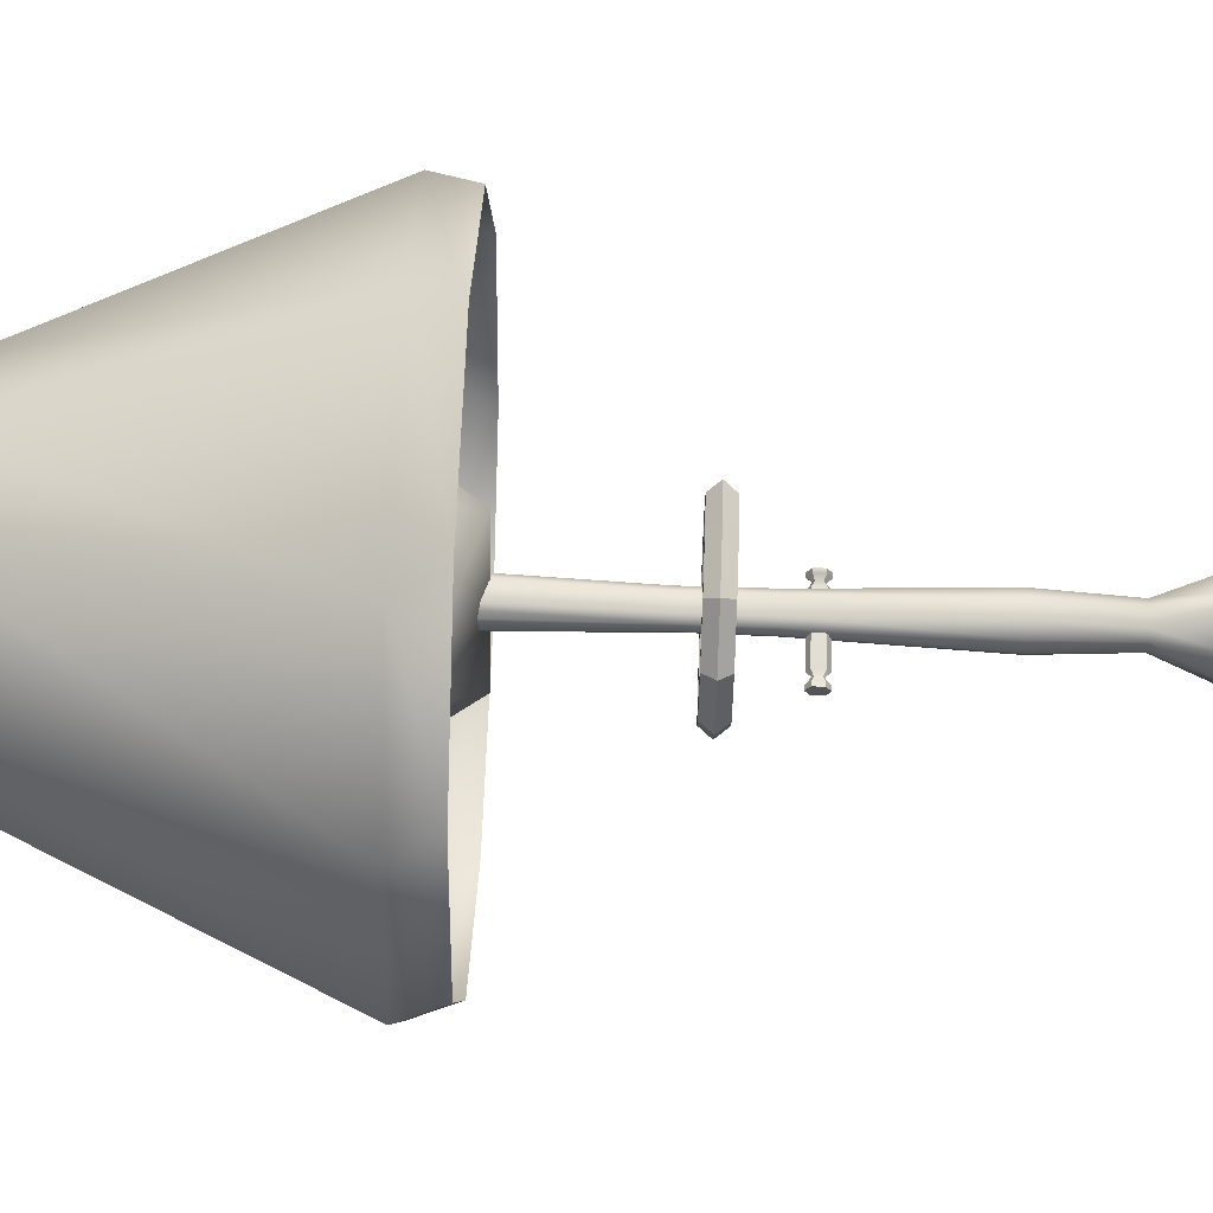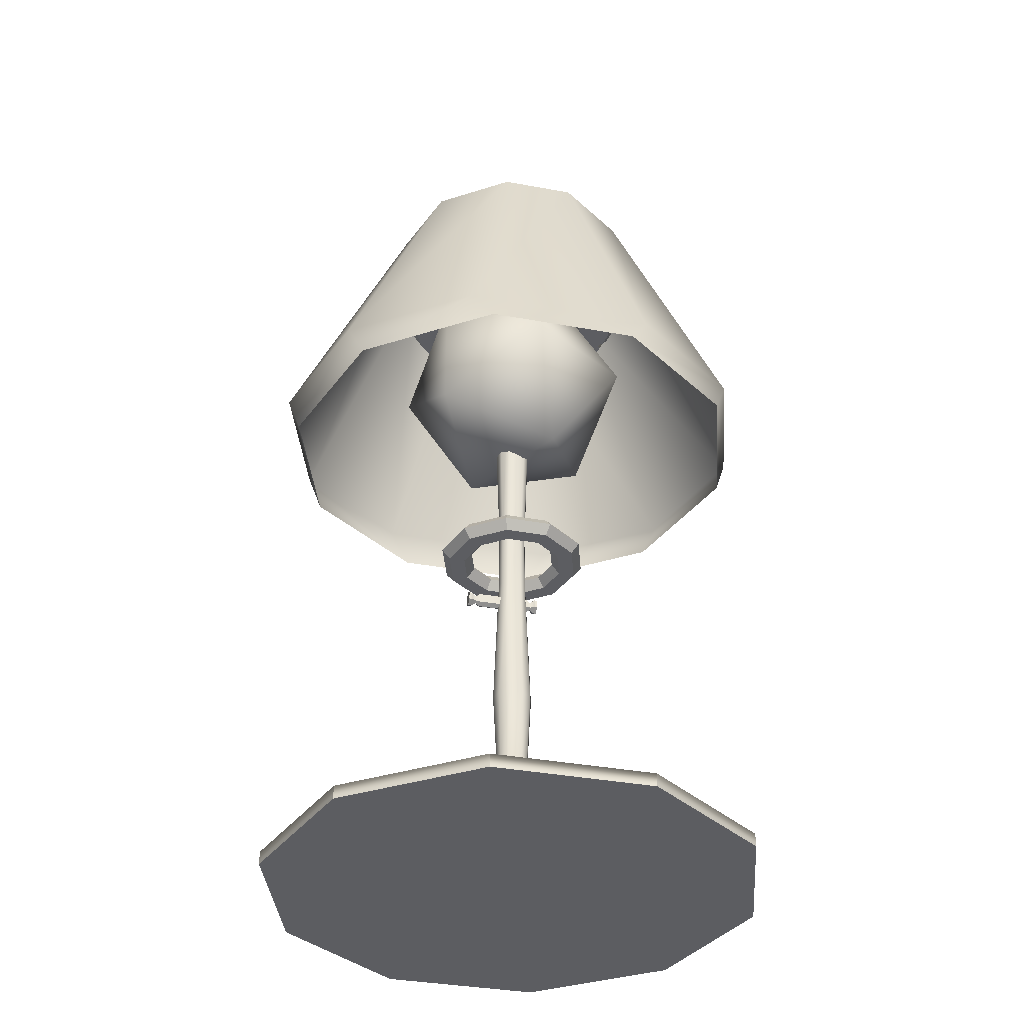
<metadata>
{"format":"obj","ext":"obj","renderer":"f3d","projection":"perspective","resolution":1024,"background":"white","views":[{"elev":66.7,"azim":-87.8,"up":"+Z"},{"elev":-36.4,"azim":-13.5,"up":"+Y"}]}
</metadata>
<code>
g default
v 0 9.18 -1.806
v 1.307 10.13 -0.8077
v -0.4992 10.72 -0.8077
v -1.615 9.18 -0.8077
v -0.4992 7.643 -0.8077
v 1.307 8.23 -0.8077
v 1.615 9.18 0.8077
v 0.4992 10.72 0.8077
v -1.307 10.13 0.8077
v -1.307 8.23 0.8077
v 0.4992 7.643 0.8077
v 0 9.18 1.806
g Log_By_Bulb
f 1 3 2
f 1 4 3
f 1 5 4
f 1 6 5
f 1 2 6
f 2 3 8
f 3 4 9
f 4 5 10
f 5 6 11
f 6 2 7
f 2 8 7
f 3 9 8
f 4 10 9
f 5 11 10
f 6 7 11
f 7 8 12
f 8 9 12
f 9 10 12
f 10 11 12
f 11 7 12
g default
v 0.5275 5.718 -0.3832
v 0.2015 5.718 -0.6201
v -0.2015 5.718 -0.6201
v -0.5275 5.718 -0.3832
v -0.652 5.718 0
v -0.5275 5.718 0.3832
v -0.2015 5.718 0.6201
v 0.2015 5.718 0.6201
v 0.5275 5.718 0.3832
v 0.652 5.718 0
v 0.6243 5.86 -0.4536
v 0.2385 5.86 -0.7339
v -0.2385 5.86 -0.7339
v -0.6243 5.86 -0.4536
v -0.7717 5.86 0
v -0.6243 5.86 0.4536
v -0.2385 5.86 0.7339
v 0.2385 5.86 0.7339
v 0.6243 5.86 0.4536
v 0.7717 5.86 0
v 0.818 5.86 -0.5943
v 0.3124 5.86 -0.9616
v -0.3124 5.86 -0.9616
v -0.818 5.86 -0.5943
v -1.011 5.86 0
v -0.818 5.86 0.5943
v -0.3124 5.86 0.9616
v 0.3124 5.86 0.9616
v 0.818 5.86 0.5943
v 1.011 5.86 0
v 0.9148 5.718 -0.6647
v 0.3494 5.718 -1.075
v -0.3494 5.718 -1.075
v -0.9148 5.718 -0.6647
v -1.131 5.718 0
v -0.9148 5.718 0.6647
v -0.3494 5.718 1.075
v 0.3494 5.718 1.075
v 0.9148 5.718 0.6647
v 1.131 5.718 0
v 0.818 5.577 -0.5943
v 0.3124 5.577 -0.9616
v -0.3124 5.577 -0.9616
v -0.818 5.577 -0.5943
v -1.011 5.577 0
v -0.818 5.577 0.5943
v -0.3124 5.577 0.9616
v 0.3124 5.577 0.9616
v 0.818 5.577 0.5943
v 1.011 5.577 0
v 0.6243 5.577 -0.4536
v 0.2385 5.577 -0.7339
v -0.2385 5.577 -0.7339
v -0.6243 5.577 -0.4536
v -0.7717 5.577 0
v -0.6243 5.577 0.4536
v -0.2385 5.577 0.7339
v 0.2385 5.577 0.7339
v 0.6243 5.577 0.4536
v 0.7717 5.577 0
g Middle_RIng
f 14 13 23 24
f 15 14 24 25
f 16 15 25 26
f 17 16 26 27
f 18 17 27 28
f 19 18 28 29
f 20 19 29 30
f 21 20 30 31
f 22 21 31 32
f 13 22 32 23
f 24 23 33 34
f 25 24 34 35
f 26 25 35 36
f 27 26 36 37
f 28 27 37 38
f 29 28 38 39
f 30 29 39 40
f 31 30 40 41
f 32 31 41 42
f 23 32 42 33
f 34 33 43 44
f 35 34 44 45
f 36 35 45 46
f 37 36 46 47
f 38 37 47 48
f 39 38 48 49
f 40 39 49 50
f 41 40 50 51
f 42 41 51 52
f 33 42 52 43
f 44 43 53 54
f 45 44 54 55
f 46 45 55 56
f 47 46 56 57
f 48 47 57 58
f 49 48 58 59
f 50 49 59 60
f 51 50 60 61
f 52 51 61 62
f 43 52 62 53
f 54 53 63 64
f 55 54 64 65
f 56 55 65 66
f 57 56 66 67
f 58 57 67 68
f 59 58 68 69
f 60 59 69 70
f 61 60 70 71
f 62 61 71 72
f 53 62 72 63
f 64 63 13 14
f 65 64 14 15
f 66 65 15 16
f 67 66 16 17
f 68 67 17 18
f 69 68 18 19
f 70 69 19 20
f 71 70 20 21
f 72 71 21 22
f 63 72 22 13
g default
v 0.2526 0 -0.1835
v 0.09649 0 -0.297
v -0.09649 0 -0.297
v -0.2526 0 -0.1835
v -0.3122 0 -0
v -0.2526 0 0.1835
v -0.09649 0 0.297
v 0.09649 0 0.297
v 0.2526 0 0.1835
v 0.3122 0 -0
v 0.3208 12.73 -0.27
v 0.09113 12.73 -0.4368
v -0.09113 12.73 -0.4368
v -0.3208 12.73 -0.27
v -0.4085 12.73 -0
v -0.3208 12.73 0.27
v -0.09113 12.73 0.4368
v 0.09113 12.73 0.4368
v 0.3208 12.73 0.27
v 0.4085 12.73 -0
v -0.4969 1.449 -0
v -0.3834 1.449 -0.3494
v -0.0862 1.449 -0.5653
v 0.0862 1.449 -0.5653
v 0.3834 1.449 -0.3494
v 0.4969 1.449 -0
v 0.3834 1.449 0.3494
v 0.0862 1.449 0.5653
v -0.0862 1.449 0.5653
v -0.3834 1.449 0.3494
v -0.2382 2.095 -0
v -0.2002 2.095 -0.117
v -0.1006 2.095 -0.1893
v 0.1006 2.095 -0.1893
v 0.2002 2.095 -0.117
v 0.2382 2.095 -0
v 0.2002 2.095 0.117
v 0.1006 2.095 0.1893
v -0.1006 2.095 0.1893
v -0.2002 2.095 0.117
v -0.2937 3.125 -0
v -0.2395 3.125 -0.1669
v -0.09752 3.125 -0.2701
v 0.09752 3.125 -0.2701
v 0.2395 3.125 -0.1669
v 0.2937 3.125 -0
v 0.2395 3.125 0.1669
v 0.09752 3.125 0.2701
v -0.09752 3.125 0.2701
v -0.2395 3.125 0.1669
v -0.1808 5.182 0.09665
v -0.2122 5.182 -0
v -0.1808 5.182 -0.09665
v -0.09856 5.182 -0.1564
v 0.09856 5.182 -0.1564
v 0.1808 5.182 -0.09665
v 0.2122 5.182 -0
v 0.1808 5.182 0.09665
v 0.09856 5.182 0.1564
v -0.09856 5.182 0.1564
v -0.1756 6.101 0.08993
v -0.2048 6.101 -0
v -0.1756 6.101 -0.08993
v -0.09908 6.101 -0.1455
v 0.09908 6.101 -0.1455
v 0.1756 6.101 -0.08993
v 0.2048 6.101 -0
v 0.1756 6.101 0.08993
v 0.09908 6.101 0.1455
v -0.09908 6.101 0.1455
v -0.3277 12.36 0.2769
v -0.4176 12.36 -0
v -0.3277 12.36 -0.2769
v -0.09208 12.36 -0.4481
v 0.09208 12.36 -0.4481
v 0.3277 12.36 -0.2769
v 0.4176 12.36 -0
v 0.3277 12.36 0.2769
v 0.09208 12.36 0.4481
v -0.09208 12.36 0.4481
v -0.3261 12.52 -0
v -0.2645 12.52 -0.1897
v -0.1031 12.52 -0.307
v 0.1031 12.52 -0.307
v 0.2645 12.52 -0.1897
v 0.3261 12.52 -0
v 0.2645 12.52 0.1897
v 0.1031 12.52 0.307
v -0.1031 12.52 0.307
v -0.2645 12.52 0.1897
v 0.1631 13.34 -0.04337
v 0.1569 13.34 -0.07018
v -0.1569 13.34 -0.07018
v -0.1631 13.34 -0.04337
v -0.1654 13.34 0
v -0.1631 13.34 0.04337
v -0.1569 13.34 0.07018
v 0.1569 13.34 0.07018
v 0.1631 13.34 0.04337
v 0.1654 13.34 0
g Lamp_Pole
f 73 74 96 97
f 74 75 95 96
f 75 76 94 95
f 76 77 93 94
f 77 78 102 93
f 78 79 101 102
f 79 80 100 101
f 80 81 99 100
f 81 82 98 99
f 82 73 97 98
f 81 80 79 78 77 76 75 74 73 82
f 172 163 164 165 166 167 168 169 170 171
f 94 93 103 104
f 95 94 104 105
f 96 95 105 106
f 97 96 106 107
f 98 97 107 108
f 99 98 108 109
f 100 99 109 110
f 101 100 110 111
f 102 101 111 112
f 93 102 112 103
f 104 103 113 114
f 105 104 114 115
f 106 105 115 116
f 107 106 116 117
f 108 107 117 118
f 109 108 118 119
f 110 109 119 120
f 111 110 120 121
f 112 111 121 122
f 103 112 122 113
f 114 113 124 125
f 115 114 125 126
f 116 115 126 127
f 117 116 127 128
f 118 117 128 129
f 119 118 129 130
f 120 119 130 131
f 121 120 131 132
f 122 121 132 123
f 113 122 123 124
f 124 123 133 134
f 125 124 134 135
f 126 125 135 136
f 127 126 136 137
f 128 127 137 138
f 129 128 138 139
f 130 129 139 140
f 131 130 140 141
f 132 131 141 142
f 123 132 142 133
f 134 133 143 144
f 135 134 144 145
f 136 135 145 146
f 137 136 146 147
f 138 137 147 148
f 139 138 148 149
f 140 139 149 150
f 141 140 150 151
f 142 141 151 152
f 133 142 152 143
f 144 143 162 153
f 145 144 153 154
f 146 145 154 155
f 147 146 155 156
f 148 147 156 157
f 149 148 157 158
f 150 149 158 159
f 151 150 159 160
f 152 151 160 161
f 143 152 161 162
f 154 153 87 86
f 155 154 86 85
f 156 155 85 84
f 157 156 84 83
f 158 157 83 92
f 159 158 92 91
f 160 159 91 90
f 161 160 90 89
f 162 161 89 88
f 153 162 88 87
f 83 84 164 163
f 84 85 165 164
f 85 86 166 165
f 86 87 167 166
f 87 88 168 167
f 88 89 169 168
f 89 90 170 169
f 90 91 171 170
f 91 92 172 171
f 92 83 163 172
g default
v 0.896 11.23 -0.2911
v 0.7622 11.23 -0.5538
v 0.5538 11.23 -0.7622
v 0.2911 11.23 -0.896
v 0 11.23 -0.9421
v -0.2911 11.23 -0.896
v -0.5538 11.23 -0.7622
v -0.7622 11.23 -0.5538
v -0.896 11.23 -0.2911
v -0.9421 11.23 0
v -0.896 11.23 0.2911
v -0.7622 11.23 0.5538
v -0.5538 11.23 0.7622
v -0.2911 11.23 0.896
v -0 11.23 0.9421
v 0.2911 11.23 0.896
v 0.5538 11.23 0.7622
v 0.7622 11.23 0.5538
v 0.896 11.23 0.2911
v 0.9421 11.23 0
v 1.637 10.78 -0.532
v 1.012 10.78 1.393
v 1.393 10.78 1.012
v 1.637 10.78 0.532
v 1.722 10.78 0
v 1.143 10.78 -0.3714
v 0.9724 10.78 -0.7065
v 0.7065 10.78 -0.9724
v 0.3714 10.78 -1.143
v 0 10.78 -1.202
v -0.3714 10.78 -1.143
v -0.7065 10.78 -0.9724
v -0.9724 10.78 -0.7065
v -1.143 10.78 -0.3714
v -1.202 10.78 0
v -1.143 10.78 0.3714
v -0.9724 10.78 0.7065
v -0.7065 10.78 0.9724
v -0.3714 10.78 1.143
v -0 10.78 1.202
v 0.3714 10.78 1.143
v 0.7065 10.78 0.9724
v 0.9724 10.78 0.7065
v 1.143 10.78 0.3714
v 1.202 10.78 0
v 0.896 11.23 -0.2911
v 0.7622 11.23 -0.5538
v 1.143 11.68 -0.3714
v 0.9724 11.68 -0.7065
v 0.5538 11.23 -0.7622
v 0.7065 11.68 -0.9724
v 0.2911 11.23 -0.896
v 0.3714 11.68 -1.143
v 0 11.23 -0.9421
v 0 11.68 -1.202
v -0.2911 11.23 -0.896
v -0.3714 11.68 -1.143
v -0.5538 11.23 -0.7622
v -0.7065 11.68 -0.9724
v -0.7622 11.23 -0.5538
v -0.9724 11.68 -0.7065
v -0.896 11.23 -0.2911
v -1.143 11.68 -0.3714
v -0.9421 11.23 0
v -1.202 11.68 0
v -0.896 11.23 0.2911
v -1.143 11.68 0.3714
v -0.7622 11.23 0.5538
v -0.9724 11.68 0.7065
v -0.5538 11.23 0.7622
v -0.7065 11.68 0.9724
v -0.2911 11.23 0.896
v -0.3714 11.68 1.143
v -0 11.23 0.9421
v -0 11.68 1.202
v 0.2911 11.23 0.896
v 0.3714 11.68 1.143
v 0.5538 11.23 0.7622
v 0.7065 11.68 0.9724
v 0.7622 11.23 0.5538
v 0.9724 11.68 0.7065
v 0.896 11.23 0.2911
v 1.143 11.68 0.3714
v 0.9421 11.23 0
v 1.202 11.68 0
v 1.637 11.68 -0.532
v 1.393 11.68 -1.012
v 1.012 11.68 -1.393
v 0.532 11.68 -1.637
v 0 11.68 -1.722
v -0.532 11.68 -1.637
v -1.012 11.68 -1.393
v -1.393 11.68 -1.012
v -1.637 11.68 -0.532
v -1.722 11.68 0
v -1.637 11.68 0.532
v -1.393 11.68 1.012
v -1.012 11.68 1.393
v -0.532 11.68 1.637
v -0 11.68 1.722
v 0.532 11.68 1.637
v 1.012 11.68 1.393
v 1.393 11.68 1.012
v 1.637 11.68 0.532
v 1.722 11.68 0
v 1.885 11.23 -0.6124
v 1.603 11.23 -1.165
v 1.165 11.23 -1.603
v 0.6124 11.23 -1.885
v 0 11.23 -1.982
v -0.6124 11.23 -1.885
v -1.165 11.23 -1.603
v -1.603 11.23 -1.165
v -1.885 11.23 -0.6124
v -1.982 11.23 0
v -1.885 11.23 0.6124
v -1.603 11.23 1.165
v -1.165 11.23 1.603
v -0.6124 11.23 1.885
v -0 11.23 1.982
v 0.6124 11.23 1.885
v 1.165 11.23 1.603
v 1.603 11.23 1.165
v 1.885 11.23 0.6124
v 1.982 11.23 0
v 1.637 10.78 -0.532
v 1.393 10.78 -1.012
v 1.012 10.78 -1.393
v 0.532 10.78 -1.637
v 0 10.78 -1.722
v -0.532 10.78 -1.637
v -1.012 10.78 -1.393
v -1.393 10.78 -1.012
v -1.637 10.78 -0.532
v -1.722 10.78 0
v -1.637 10.78 0.532
v -1.393 10.78 1.012
v -1.012 10.78 1.393
v -0.532 10.78 1.637
v -0 10.78 1.722
v 0.532 10.78 1.637
v 1.012 10.78 1.393
v 1.393 10.78 1.012
v 1.637 10.78 0.532
v 1.722 10.78 0
v 1.143 10.78 -0.3714
v 0.9724 10.78 -0.7065
v 0.7065 10.78 -0.9724
v 0.3714 10.78 -1.143
v 0 10.78 -1.202
v -0.3714 10.78 -1.143
v -0.7065 10.78 -0.9724
v -0.9724 10.78 -0.7065
v -1.143 10.78 -0.3714
v -1.202 10.78 0
v -1.143 10.78 0.3714
v -0.9724 10.78 0.7065
v -0.7065 10.78 0.9724
v -0.3714 10.78 1.143
v -0 10.78 1.202
v 0.3714 10.78 1.143
v 0.7065 10.78 0.9724
v 0.1296 11.9 -0.0639
v 0.0639 11.9 -0.1296
v 0.1958 12.04 -0.112
v 0.112 12.04 -0.1958
v -0.0639 11.9 -0.1296
v -0.1296 11.9 -0.0639
v -0.112 12.04 -0.1958
v -0.1958 12.04 -0.112
v -0.1296 11.9 0.0639
v -0.0639 11.9 0.1296
v -0.1958 12.04 0.112
v -0.112 12.04 0.1958
v 0.0639 11.9 0.1296
v 0.1296 11.9 0.0639
v 0.112 12.04 0.1958
v 0.1958 12.04 0.112
g pTorus2
f 257 220 221 219 218 256 254 252 253 255
f 336 335 337 338
f 229 231 230 228 226 224 222 223 225 227
f 340 339 341 342
f 239 241 240 238 236 234 232 233 235 237
f 344 343 345 346
f 249 251 250 248 246 244 242 243 245 247
f 348 347 349 350
f 277 258 259 221 220 257 255 253 275 276
f 223 221 259 260
f 263 264 231 229 227 225 223 260 261 262
f 233 231 264 265
f 268 269 241 239 237 235 233 265 266 267
f 243 241 269 270
f 273 274 251 249 247 245 243 270 271 272
f 253 251 274 275
f 297 278 279 259 258 277 276 275 295 296
f 260 259 279 280
f 283 284 264 263 262 261 260 280 281 282
f 265 264 284 285
f 288 289 269 268 267 266 265 285 286 287
f 270 269 289 290
f 293 294 274 273 272 271 270 290 291 292
f 275 274 294 295
f 317 298 299 279 278 297 296 295 315 316
f 280 279 299 300
f 303 304 284 283 282 281 280 300 301 302
f 285 284 304 305
f 308 309 289 288 287 286 285 305 306 307
f 290 289 309 310
f 313 314 294 293 292 291 290 310 311 312
f 295 294 314 315
f 299 298 318 319
f 300 299 319 320
f 323 324 304 303 302 301 300 320 321 322
f 305 304 324 325
f 328 329 309 308 307 306 305 325 326 327
f 310 309 329 330
f 333 334 314 313 312 311 310 330 331 332
f 195 194 214 215
f 217 198 193 197 196 195 215 216
f 192 173 174 199 198 217 216 215 190 191
f 200 199 174 175
f 178 179 204 203 202 201 200 175 176 177
f 205 204 179 180
f 183 184 209 208 207 206 205 180 181 182
f 210 209 184 185
f 188 189 214 213 212 211 210 185 186 187
f 215 214 189 190
f 256 218 219 174 173 192 191 190 252 254
f 175 174 219 222
f 228 230 179 178 177 176 175 222 224 226
f 180 179 230 232
f 238 240 184 183 182 181 180 232 234 236
f 185 184 240 242
f 248 250 189 188 187 186 185 242 244 246
f 190 189 250 252
f 194 195 315 314
f 317 316 315 195 196 197 193 298
f 193 198 318 298
f 198 199 319 318
f 199 200 320 319
f 323 322 321 320 200 201 202 203 204 324
f 204 205 325 324
f 328 327 326 325 205 206 207 208 209 329
f 209 210 330 329
f 333 332 331 330 210 211 212 213 214 334
f 214 194 314 334
f 222 219 335 336
f 219 221 337 335
f 221 223 338 337
f 223 222 336 338
f 232 230 339 340
f 230 231 341 339
f 231 233 342 341
f 233 232 340 342
f 242 240 343 344
f 240 241 345 343
f 241 243 346 345
f 243 242 344 346
f 252 250 347 348
f 250 251 349 347
f 251 253 350 349
f 253 252 348 350
g default
v -0.7034 4.801 -0.1024
v -0.7037 4.919 -0.1024
v -0.7038 4.979 -0
v -0.7037 4.919 0.1024
v -0.7034 4.801 0.1024
v -0.7033 4.742 0
v 0.3812 4.808 -0.1024
v 0.3809 4.927 -0.1024
v 0.3808 4.986 -0
v 0.3809 4.927 0.1024
v 0.3812 4.808 0.1024
v 0.3813 4.749 0
v -0.6486 4.918 0.09523
v -0.6487 4.973 -0
v -0.6486 4.918 -0.09523
v -0.6483 4.804 -0.09523
v -0.6482 4.749 -0
v -0.6483 4.804 0.09523
v -0.581 4.9 0.03099
v -0.581 4.918 -0
v -0.581 4.9 -0.03099
v -0.5808 4.823 -0.03099
v -0.5808 4.805 -0
v -0.5808 4.823 0.03099
v 0.2862 4.906 0.03681
v 0.2861 4.925 -0
v 0.2862 4.906 -0.03681
v 0.2864 4.828 -0.03681
v 0.2864 4.808 -0
v 0.2864 4.828 0.03681
v 0.3332 4.926 0.1024
v 0.3331 4.985 -0
v 0.3332 4.926 -0.1024
v 0.3335 4.808 -0.1024
v 0.3336 4.749 0
v 0.3335 4.808 0.1024
v -0.5312 4.931 0.07042
v -0.5313 4.972 -0
v -0.5312 4.931 -0.07042
v -0.531 4.792 -0.07042
v -0.5309 4.751 -0
v -0.531 4.792 0.07042
v 0.226 4.933 0.07116
v 0.2259 4.971 -0
v 0.226 4.933 -0.07116
v 0.2263 4.8 -0.07116
v 0.2264 4.762 -0
v 0.2263 4.8 0.07116
g pCylinder1
f 351 352 365 366
f 352 353 364 365
f 353 354 363 364
f 354 355 368 363
f 355 356 367 368
f 356 351 366 367
f 355 354 353 352 351 356
f 362 357 358 359 360 361
f 364 363 369 370
f 365 364 370 371
f 366 365 371 372
f 367 366 372 373
f 368 367 373 374
f 363 368 374 369
f 370 369 387 388
f 371 370 388 389
f 372 371 389 390
f 373 372 390 391
f 374 373 391 392
f 369 374 392 387
f 376 375 381 382
f 377 376 382 383
f 378 377 383 384
f 379 378 384 385
f 380 379 385 386
f 375 380 386 381
f 382 381 360 359
f 383 382 359 358
f 384 383 358 357
f 385 384 357 362
f 386 385 362 361
f 381 386 361 360
f 388 387 393 394
f 389 388 394 395
f 390 389 395 396
f 391 390 396 397
f 392 391 397 398
f 387 392 398 393
f 394 393 375 376
f 395 394 376 377
f 396 395 377 378
f 397 396 378 379
f 398 397 379 380
f 393 398 380 375
g default
v 2.864 7.773 -2.081
v 1.094 7.773 -3.367
v -1.094 7.773 -3.367
v -2.864 7.773 -2.081
v -3.54 7.773 0
v -2.864 7.773 2.081
v -1.094 7.773 3.367
v 1.094 7.773 3.367
v 2.864 7.773 2.081
v 3.54 7.773 0
v 1.529 12.21 -1.163
v 0.5394 12.21 -1.882
v -0.5394 12.21 -1.882
v -1.529 12.21 -1.163
v -1.906 12.21 0
v -1.529 12.21 1.163
v -0.5394 12.21 1.882
v 0.5394 12.21 1.882
v 1.529 12.21 1.163
v 1.906 12.21 0
v 1.393 8.296 3.128
v -1.393 8.296 3.128
v -3.079 8.296 1.902
v -3.723 8.296 -0.07971
v -3.079 8.296 -2.062
v -1.393 8.296 -3.287
v 1.393 8.296 -3.287
v 3.079 8.296 -2.062
v 3.723 8.296 -0.07971
v 3.079 8.296 1.902
g Lamp_Shade
f 399 400 425 426
f 400 401 424 425
f 401 402 423 424
f 402 403 422 423
f 403 404 421 422
f 404 405 420 421
f 405 406 419 420
f 406 407 428 419
f 407 408 427 428
f 408 399 426 427
f 420 419 416 415
f 421 420 415 414
f 422 421 414 413
f 423 422 413 412
f 424 423 412 411
f 425 424 411 410
f 426 425 410 409
f 427 426 409 418
f 428 427 418 417
f 419 428 417 416
g default
v 2.917 -0.02046 -2.119
v 1.114 -0.02046 -3.429
v -1.114 -0.02046 -3.429
v -2.917 -0.02046 -2.119
v -3.606 -0.02046 0
v -2.917 -0.02046 2.119
v -1.114 -0.02046 3.429
v 1.114 -0.02046 3.429
v 2.917 -0.02046 2.119
v 3.606 -0.02046 0
v 2.127 0.3456 -1.398
v 1.176 0.3456 -2.261
v -1.176 0.3456 -2.261
v -2.127 0.3456 -1.398
v -2.49 0.3456 -1.9e-05
v -2.127 0.3456 1.398
v -1.176 0.3456 2.261
v 1.176 0.3456 2.261
v 2.127 0.3456 1.398
v 2.49 0.3456 -1.9e-05
v 1.114 0.1698 3.429
v -1.114 0.1698 3.429
v -2.917 0.1698 2.119
v -3.606 0.1698 0
v -2.917 0.1698 -2.119
v -1.114 0.1698 -3.429
v 1.114 0.1698 -3.429
v 2.917 0.1698 -2.119
v 3.606 0.1698 0
v 2.917 0.1698 2.119
v 1.552 0.8726 -0.9647
v 0.9731 0.8726 -1.561
v 0 0.8726 -0
v -0.9731 0.8726 -1.561
v -1.552 0.8726 -0.9647
v -1.773 0.8726 -1.9e-05
v -1.552 0.8726 0.9646
v -0.9731 0.8726 1.561
v 0.9731 0.8726 1.561
v 1.552 0.8726 0.9646
v 1.773 0.8726 -1.9e-05
g Lamp_Base
f 429 430 455 456
f 430 431 454 455
f 431 432 453 454
f 432 433 452 453
f 433 434 451 452
f 434 435 450 451
f 435 436 449 450
f 436 437 458 449
f 437 438 457 458
f 438 429 456 457
f 437 436 435 434 433 432 431 430 429 438
f 459 460 461
f 460 462 461
f 462 463 461
f 463 464 461
f 464 465 461
f 465 466 461
f 466 467 461
f 467 468 461
f 468 469 461
f 469 459 461
f 450 449 446 445
f 451 450 445 444
f 452 451 444 443
f 453 452 443 442
f 454 453 442 441
f 455 454 441 440
f 456 455 440 439
f 457 456 439 448
f 458 457 448 447
f 449 458 447 446
f 439 440 460 459
f 440 441 462 460
f 441 442 463 462
f 442 443 464 463
f 443 444 465 464
f 444 445 466 465
f 445 446 467 466
f 446 447 468 467
f 447 448 469 468
f 448 439 459 469

</code>
